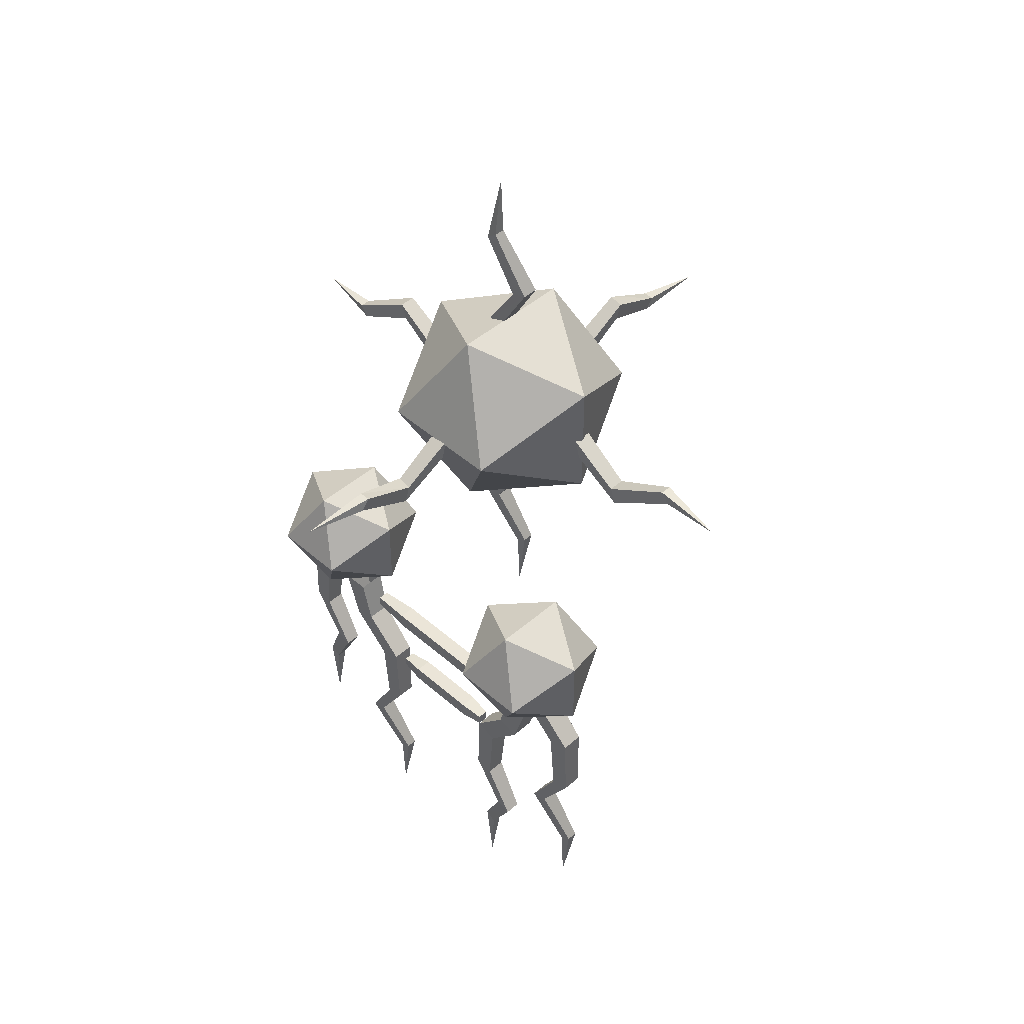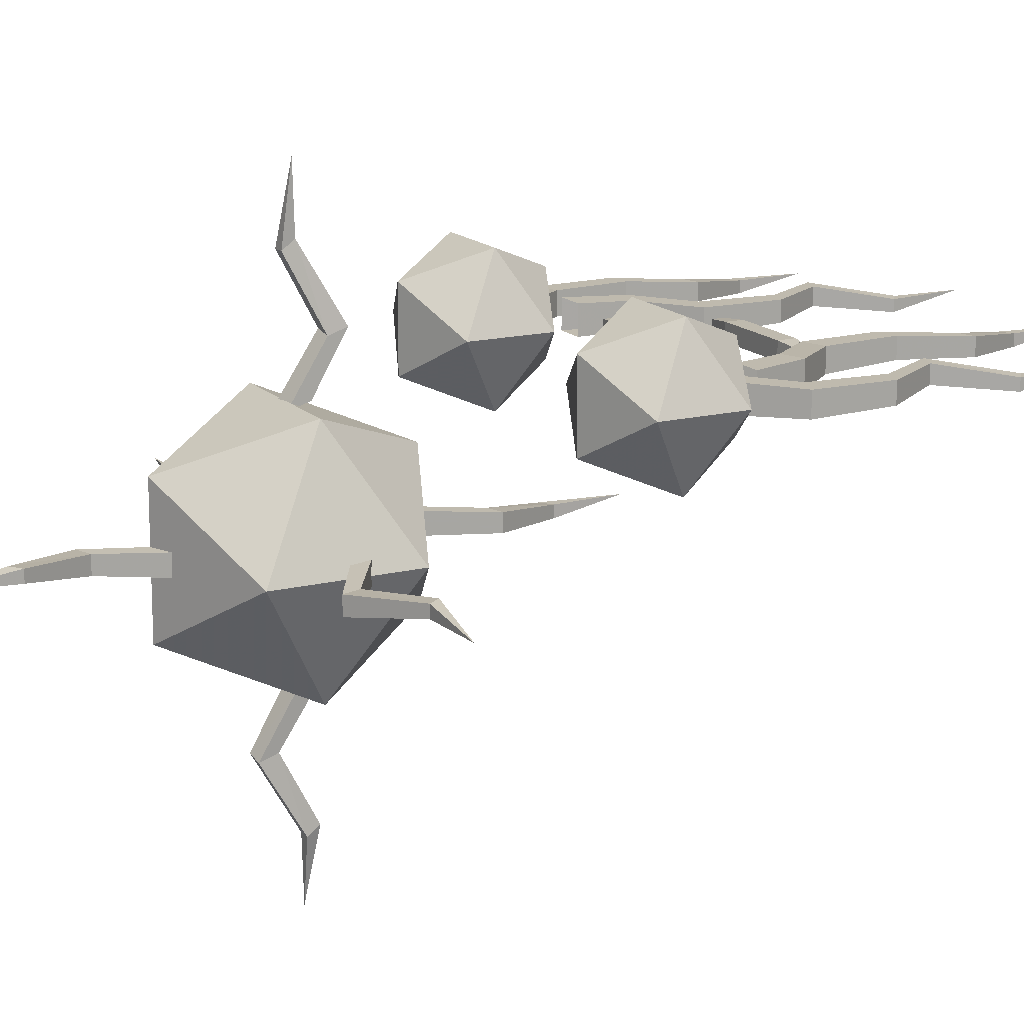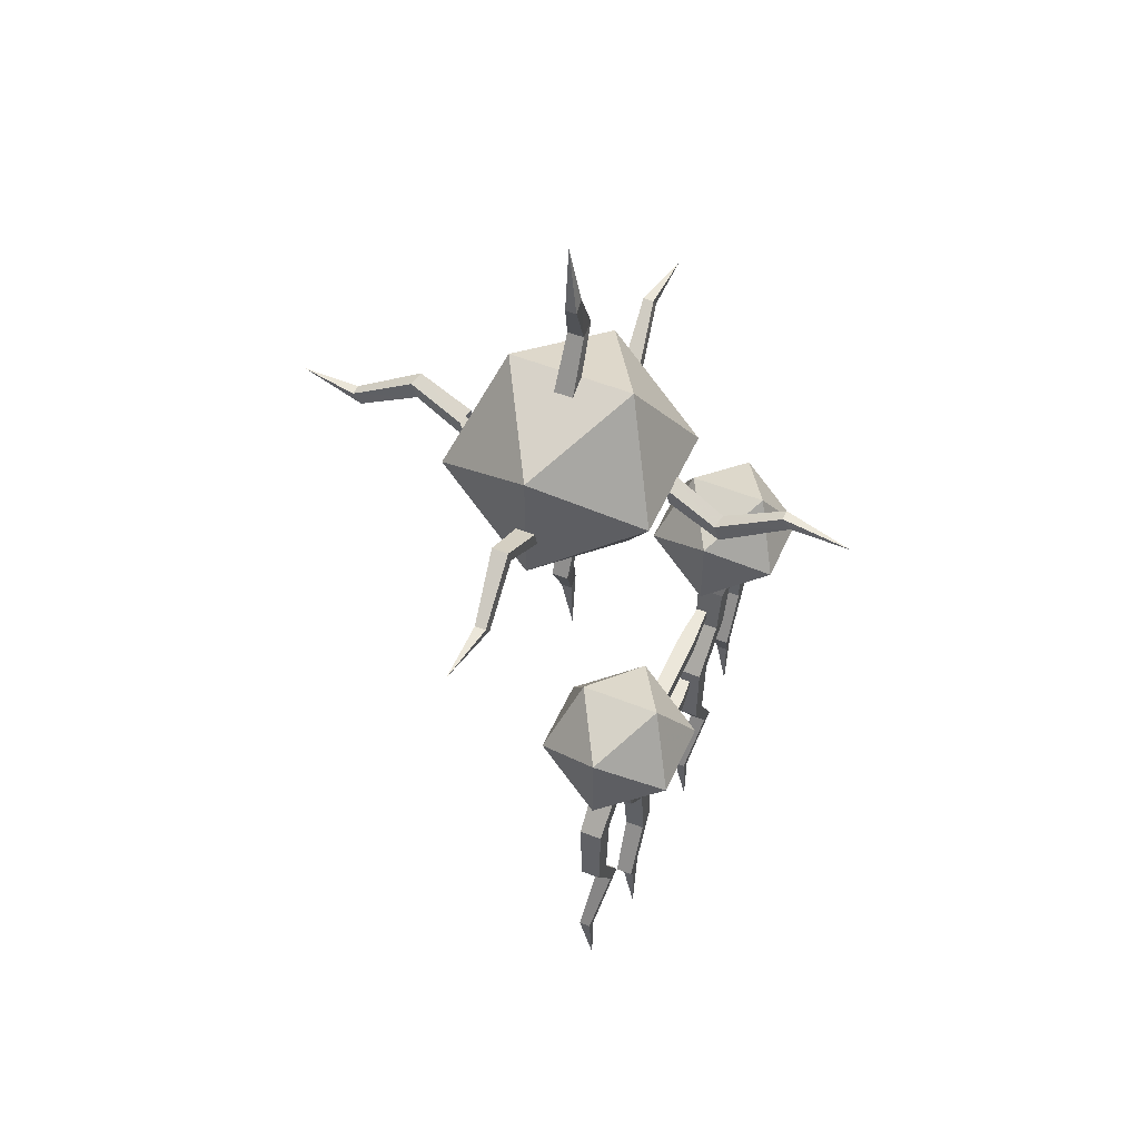
<metadata>
{"format":"obj","ext":"obj","renderer":"f3d","projection":"perspective","resolution":1024,"background":"white","views":[{"elev":46.0,"azim":45.1,"up":"+Y"},{"elev":15.6,"azim":-117.8,"up":"+Z"},{"elev":51.8,"azim":-66.5,"up":"+Y"}]}
</metadata>
<code>
v 0.05469 -2.273 0.2891
v -0.05469 -2.273 0.2891
v -0.05469 -2.227 0.2891
v 0.05469 -2.227 0.2891
v 0.1094 -2.227 0.2891
v 0.1094 -2.273 0.2891
v 0.05469 -2.273 0.3359
v -0.05469 -2.273 0.3359
v -0.1094 -2.273 0.3359
v -0.1094 -2.273 0.2891
v -0.1094 -2.227 0.2891
v -0.05469 -2.227 0.3359
v 0.05469 -2.227 0.3359
v 0.1094 -2.227 0.3359
v 0.1797 -2.234 0.3281
v 0.1797 -2.234 0.2969
v 0.1797 -2.266 0.2969
v 0.1094 -2.273 0.3359
v -0.1094 -2.227 0.3359
v -0.1797 -2.234 0.3281
v -0.1797 -2.266 0.3281
v -0.1797 -2.266 0.2969
v -0.1797 -2.234 0.2969
v 0.1797 -2.266 0.3281
v 0.08594 -2.055 0.2891
v -0.08594 -2.055 0.2891
v -0.08594 -2.008 0.2891
v 0.08594 -2.008 0.2891
v 0.1797 -2.008 0.2891
v 0.1797 -2.055 0.2891
v 0.08594 -2.055 0.3359
v -0.08594 -2.055 0.3359
v -0.1797 -2.055 0.3359
v -0.1797 -2.055 0.2891
v -0.1797 -2.008 0.2891
v -0.08594 -2.008 0.3359
v 0.08594 -2.008 0.3359
v 0.1797 -2.008 0.3359
v 0.2969 -2.016 0.3281
v 0.2969 -2.016 0.2969
v 0.2969 -2.047 0.2969
v 0.1797 -2.055 0.3359
v -0.1797 -2.008 0.3359
v -0.2969 -2.016 0.3281
v -0.2969 -2.047 0.3281
v -0.2969 -2.047 0.2969
v -0.2969 -2.016 0.2969
v 0.2969 -2.047 0.3281
v -0.4844 -1.742 0.4453
v -0.3438 -1.742 0.4453
v -0.4141 -1.625 0.3984
v -0.5312 -1.672 0.3281
v -0.5312 -1.812 0.3281
v -0.4141 -1.859 0.3984
v -0.2969 -1.812 0.3281
v -0.2969 -1.672 0.3281
v -0.4141 -1.625 0.2578
v -0.4844 -1.742 0.2109
v -0.4141 -1.859 0.2578
v -0.3438 -1.742 0.2109
v 0.4844 -1.875 0.2891
v 0.4219 -1.898 0.2891
v 0.375 -1.75 0.2812
v 0.4531 -1.75 0.2812
v 0.4844 -1.875 0.3594
v 0.5938 -2 0.3516
v 0.5938 -2 0.2891
v 0.5312 -2.023 0.2891
v 0.4219 -1.898 0.3594
v 0.375 -1.75 0.3594
v 0.4531 -1.75 0.3594
v 0.5312 -2.023 0.3516
v 0.5469 -2.219 0.3516
v 0.6016 -2.203 0.3516
v 0.6016 -2.203 0.2969
v 0.5469 -2.219 0.2969
v 0.4609 -2.367 0.3047
v 0.4609 -2.367 0.3516
v 0.5078 -2.352 0.3516
v 0.5078 -2.352 0.3047
v 0.5938 -2.523 0.2891
v 0.5625 -2.547 0.2891
v 0.5625 -2.547 0.3203
v 0.5938 -2.523 0.3203
v 0.5703 -2.719 0.3203
v -0.3125 -2.102 0.2891
v -0.375 -2.125 0.2891
v -0.4219 -1.977 0.2812
v -0.3438 -1.977 0.2812
v -0.3125 -2.102 0.3594
v -0.2031 -2.227 0.3516
v -0.2031 -2.227 0.2891
v -0.2656 -2.25 0.2891
v -0.375 -2.125 0.3594
v -0.4219 -1.977 0.3594
v -0.3438 -1.977 0.3594
v -0.2656 -2.25 0.3516
v -0.25 -2.445 0.3516
v -0.1953 -2.43 0.3516
v -0.1953 -2.43 0.2969
v -0.25 -2.445 0.2969
v -0.3359 -2.594 0.3047
v -0.3359 -2.594 0.3516
v -0.2891 -2.578 0.3516
v -0.2891 -2.578 0.3047
v -0.2031 -2.75 0.2891
v -0.2344 -2.773 0.2891
v -0.2344 -2.773 0.3203
v -0.2031 -2.75 0.3203
v -0.2266 -2.945 0.3203
v -0.4219 -1.898 0.2891
v -0.4844 -1.875 0.2891
v -0.4531 -1.75 0.2812
v -0.375 -1.75 0.2812
v -0.4219 -1.898 0.3594
v -0.5312 -2.023 0.3516
v -0.5312 -2.023 0.2891
v -0.5938 -2 0.2891
v -0.4844 -1.875 0.3594
v -0.4531 -1.75 0.3594
v -0.375 -1.75 0.3594
v -0.5938 -2 0.3516
v -0.6016 -2.203 0.3516
v -0.5469 -2.219 0.3516
v -0.5469 -2.219 0.2969
v -0.6016 -2.203 0.2969
v -0.5078 -2.352 0.3047
v -0.5078 -2.352 0.3516
v -0.4609 -2.367 0.3516
v -0.4609 -2.367 0.3047
v -0.5625 -2.547 0.2891
v -0.5938 -2.523 0.2891
v -0.5938 -2.523 0.3203
v -0.5625 -2.547 0.3203
v -0.5703 -2.719 0.3203
v 0.375 -2.125 0.2891
v 0.3125 -2.102 0.2891
v 0.3438 -1.977 0.2812
v 0.4219 -1.977 0.2812
v 0.375 -2.125 0.3594
v 0.2656 -2.25 0.3516
v 0.2656 -2.25 0.2891
v 0.2031 -2.227 0.2891
v 0.3125 -2.102 0.3594
v 0.3438 -1.977 0.3594
v 0.4219 -1.977 0.3594
v 0.2031 -2.227 0.3516
v 0.1953 -2.43 0.3516
v 0.25 -2.445 0.3516
v 0.25 -2.445 0.2969
v 0.1953 -2.43 0.2969
v 0.2891 -2.578 0.3047
v 0.2891 -2.578 0.3516
v 0.3359 -2.594 0.3516
v 0.3359 -2.594 0.3047
v 0.2344 -2.773 0.2891
v 0.2031 -2.75 0.2891
v 0.2031 -2.75 0.3203
v 0.2344 -2.773 0.3203
v 0.2266 -2.945 0.3203
v -0.5078 -1.742 0.4844
v -0.3203 -1.742 0.4844
v -0.4141 -1.586 0.4219
v -0.5703 -1.648 0.3281
v -0.5703 -1.836 0.3281
v -0.4141 -1.898 0.4219
v -0.2578 -1.836 0.3281
v -0.2578 -1.648 0.3281
v -0.4141 -1.586 0.2344
v -0.5078 -1.742 0.1719
v -0.4141 -1.898 0.2344
v -0.3203 -1.742 0.1719
v -0.5234 -1.742 0.5156
v -0.3047 -1.742 0.5156
v -0.4141 -1.555 0.4375
v -0.6016 -1.633 0.3281
v -0.6016 -1.852 0.3281
v -0.4141 -1.93 0.4375
v -0.2266 -1.852 0.3281
v -0.2266 -1.633 0.3281
v -0.4141 -1.555 0.2188
v -0.5234 -1.742 0.1406
v -0.4141 -1.93 0.2188
v -0.3047 -1.742 0.1406
v 0.4844 -1.742 0.4453
v 0.4141 -1.625 0.3984
v 0.3438 -1.742 0.4453
v 0.4141 -1.859 0.3984
v 0.5312 -1.812 0.3281
v 0.5312 -1.672 0.3281
v 0.4141 -1.625 0.2578
v 0.2969 -1.672 0.3281
v 0.2969 -1.812 0.3281
v 0.4141 -1.859 0.2578
v 0.4844 -1.742 0.2109
v 0.3438 -1.742 0.2109
v 0.5078 -1.742 0.4844
v 0.4141 -1.586 0.4219
v 0.3203 -1.742 0.4844
v 0.4141 -1.898 0.4219
v 0.5703 -1.836 0.3281
v 0.5703 -1.648 0.3281
v 0.4141 -1.586 0.2344
v 0.2578 -1.648 0.3281
v 0.2578 -1.836 0.3281
v 0.4141 -1.898 0.2344
v 0.5078 -1.742 0.1719
v 0.3203 -1.742 0.1719
v 0.5234 -1.742 0.5156
v 0.4141 -1.555 0.4375
v 0.3047 -1.742 0.5156
v 0.4141 -1.93 0.4375
v 0.6016 -1.852 0.3281
v 0.6016 -1.633 0.3281
v 0.4141 -1.555 0.2188
v 0.2266 -1.633 0.3281
v 0.2266 -1.852 0.3281
v 0.4141 -1.93 0.2188
v 0.5234 -1.742 0.1406
v 0.3047 -1.742 0.1406
v 0.3125 -1.141 -0.03125
v 0.2969 -1.086 -0.03125
v 0.4453 -1.18 -0.02344
v 0.4609 -1.227 -0.02344
v 0.3125 -1.141 0.02344
v 0.4609 -1.227 0.02344
v 0.2969 -1.086 0.02344
v 0.4453 -1.18 0.02344
v 0.6172 -1.094 -0.007812
v 0.6172 -1.094 -0.03906
v 0.6406 -1.125 -0.03906
v 0.6406 -1.125 -0.007812
v 0.8125 -1.117 -0.007812
v -0.4609 -1.008 0.02344
v -0.4453 -1.055 0.02344
v -0.2969 -1.148 0.03125
v -0.3125 -1.094 0.03125
v -0.4609 -1.008 -0.02344
v -0.6406 -1.109 0.007812
v -0.6406 -1.109 0.03906
v -0.6172 -1.141 0.03906
v -0.4453 -1.055 -0.02344
v -0.2969 -1.148 -0.02344
v -0.3125 -1.094 -0.02344
v -0.6172 -1.141 0.007812
v -0.8125 -1.117 0.007812
v -0.125 -1.094 0.2109
v 0.125 -1.094 0.2109
v 0 -0.8828 0.125
v -0.2109 -0.9688 0
v -0.2109 -1.219 0
v 0 -1.305 0.125
v 0.2109 -1.219 0
v 0.2109 -0.9688 0
v 0 -0.8828 -0.125
v -0.125 -1.094 -0.2109
v 0 -1.305 -0.125
v 0.125 -1.094 -0.2109
v -0.1484 -1.094 0.25
v 0.1484 -1.094 0.25
v 0 -0.8438 0.1484
v -0.25 -0.9453 0
v -0.25 -1.242 0
v 0 -1.344 0.1484
v 0.25 -1.242 0
v 0.25 -0.9453 0
v 0 -0.8438 -0.1484
v -0.1484 -1.094 -0.25
v 0 -1.344 -0.1484
v 0.1484 -1.094 -0.25
v -0.1797 -1.094 0.3047
v 0.1797 -1.094 0.3047
v 0 -0.7891 0.1797
v -0.3047 -0.9141 0
v -0.3047 -1.273 0
v 0 -1.398 0.1797
v 0.3047 -1.273 0
v 0.3047 -0.9141 0
v 0 -0.7891 -0.1797
v -0.1797 -1.094 -0.3047
v 0 -1.398 -0.1797
v 0.1797 -1.094 -0.3047
v 0.02344 -1.141 0.3125
v 0.02344 -1.086 0.2969
v 0.01562 -1.18 0.4453
v 0.01562 -1.227 0.4609
v -0.03125 -1.141 0.3047
v -0.03125 -1.227 0.4531
v -0.03125 -1.086 0.2891
v -0.03125 -1.18 0.4375
v 0 -1.094 0.6172
v 0.03125 -1.094 0.6172
v 0.03125 -1.125 0.6406
v 0 -1.125 0.6406
v -0.007812 -1.117 0.8125
v -0.02344 -1.008 -0.4688
v -0.02344 -1.055 -0.4531
v -0.03125 -1.148 -0.3047
v -0.03125 -1.094 -0.3203
v 0.02344 -1.008 -0.4609
v -0.007812 -1.109 -0.6484
v -0.03906 -1.109 -0.6484
v -0.03906 -1.141 -0.625
v 0.02344 -1.055 -0.4453
v 0.02344 -1.148 -0.2969
v 0.02344 -1.094 -0.3125
v -0.007812 -1.141 -0.625
v 0 -1.117 -0.8203
v 0.007812 -1.414 -0.03125
v 0.0625 -1.398 -0.03125
v -0.03125 -1.547 -0.02344
v -0.07812 -1.562 -0.02344
v 0.007812 -1.414 0.02344
v -0.07812 -1.562 0.02344
v 0.0625 -1.398 0.02344
v -0.03125 -1.547 0.02344
v 0.05469 -1.719 -0.007812
v 0.05469 -1.719 -0.03906
v 0.02344 -1.742 -0.03906
v 0.02344 -1.742 -0.007812
v 0.03125 -1.914 -0.007812
v 0.07812 -0.6562 0.02344
v 0.03125 -0.6719 0.02344
v -0.0625 -0.8203 0.03125
v -0.007812 -0.8047 0.03125
v 0.07812 -0.6562 -0.02344
v -0.02344 -0.4766 0.007812
v -0.02344 -0.4766 0.03906
v -0.05469 -0.5 0.03906
v 0.03125 -0.6719 -0.02344
v -0.0625 -0.8203 -0.02344
v -0.007812 -0.8047 -0.02344
v -0.05469 -0.5 0.007812
v -0.03125 -0.3047 0.007812
f 1 2 3
f 1 3 4
f 1 4 5
f 1 5 6
f 1 6 7
f 1 7 2
f 2 7 8
f 2 8 9
f 2 9 10
f 2 10 3
f 3 10 11
f 3 11 12
f 3 12 4
f 4 12 13
f 4 13 14
f 4 14 5
f 5 14 15
f 5 15 16
f 5 16 6
f 6 16 17
f 6 17 18
f 6 18 7
f 7 18 13
f 7 13 8
f 8 13 12
f 8 12 19
f 8 19 9
f 9 19 20
f 9 20 21
f 9 21 10
f 10 21 22
f 10 22 11
f 11 22 23
f 11 23 19
f 11 19 12
f 18 14 13
f 14 18 24
f 14 24 15
f 15 24 16
f 16 24 17
f 17 24 18
f 22 21 20
f 22 20 23
f 23 20 19
f 25 26 27
f 25 27 28
f 25 28 29
f 25 29 30
f 25 30 31
f 25 31 26
f 26 31 32
f 26 32 33
f 26 33 34
f 26 34 27
f 27 34 35
f 27 35 36
f 27 36 28
f 28 36 37
f 28 37 38
f 28 38 29
f 29 38 39
f 29 39 40
f 29 40 30
f 30 40 41
f 30 41 42
f 30 42 31
f 31 42 37
f 31 37 32
f 32 37 36
f 32 36 43
f 32 43 33
f 33 43 44
f 33 44 45
f 33 45 34
f 34 45 46
f 34 46 35
f 35 46 47
f 35 47 43
f 35 43 36
f 42 38 37
f 38 42 48
f 38 48 39
f 39 48 40
f 40 48 41
f 41 48 42
f 46 45 44
f 46 44 47
f 47 44 43
f 49 50 51
f 49 51 52
f 49 52 53
f 49 53 54
f 49 54 50
f 50 54 55
f 50 55 56
f 50 56 51
f 51 56 57
f 51 57 52
f 52 57 58
f 52 58 53
f 53 58 59
f 53 59 54
f 54 59 55
f 55 59 60
f 55 60 56
f 56 60 57
f 57 60 58
f 58 60 59
f 161 162 163
f 161 163 164
f 161 164 165
f 161 165 166
f 161 166 162
f 162 166 167
f 162 167 168
f 162 168 163
f 163 168 169
f 163 169 164
f 164 169 170
f 164 170 165
f 165 170 171
f 165 171 166
f 166 171 167
f 167 171 172
f 167 172 168
f 168 172 169
f 169 172 170
f 170 172 171
f 173 174 175
f 173 175 176
f 173 176 177
f 173 177 178
f 173 178 174
f 174 178 179
f 174 179 180
f 174 180 175
f 175 180 181
f 175 181 176
f 176 181 182
f 176 182 177
f 177 182 183
f 177 183 178
f 178 183 179
f 179 183 184
f 179 184 180
f 180 184 181
f 181 184 182
f 182 184 183
f 185 186 187
f 185 187 188
f 185 188 189
f 185 189 190
f 185 190 186
f 186 190 191
f 186 191 192
f 186 192 187
f 187 192 193
f 187 193 188
f 188 193 194
f 188 194 189
f 189 194 195
f 189 195 190
f 190 195 191
f 191 195 196
f 191 196 192
f 192 196 193
f 193 196 194
f 194 196 195
f 197 198 199
f 197 199 200
f 197 200 201
f 197 201 202
f 197 202 198
f 198 202 203
f 198 203 204
f 198 204 199
f 199 204 205
f 199 205 200
f 200 205 206
f 200 206 201
f 201 206 207
f 201 207 202
f 202 207 203
f 203 207 208
f 203 208 204
f 204 208 205
f 205 208 206
f 206 208 207
f 209 210 211
f 209 211 212
f 209 212 213
f 209 213 214
f 209 214 210
f 210 214 215
f 210 215 216
f 210 216 211
f 211 216 217
f 211 217 212
f 212 217 218
f 212 218 213
f 213 218 219
f 213 219 214
f 214 219 215
f 215 219 220
f 215 220 216
f 216 220 217
f 217 220 218
f 218 220 219
f 61 62 63
f 61 63 64
f 61 64 65
f 61 65 66
f 61 66 67
f 61 67 62
f 62 67 68
f 62 68 69
f 62 69 70
f 62 70 63
f 69 65 71
f 69 71 70
f 65 64 71
f 65 69 72
f 65 72 66
f 66 72 73
f 66 73 74
f 66 74 67
f 67 74 75
f 67 75 68
f 68 75 76
f 68 76 72
f 68 72 69
f 72 76 73
f 73 76 77
f 73 77 78
f 73 78 74
f 74 78 79
f 74 79 75
f 75 79 80
f 75 80 76
f 76 80 77
f 77 80 81
f 77 81 82
f 77 82 78
f 78 82 83
f 78 83 79
f 79 83 84
f 79 84 80
f 80 84 81
f 81 84 85
f 81 85 82
f 82 85 83
f 83 85 84
f 86 87 88
f 86 88 89
f 86 89 90
f 86 90 91
f 86 91 92
f 86 92 87
f 87 92 93
f 87 93 94
f 87 94 95
f 87 95 88
f 94 90 96
f 94 96 95
f 90 89 96
f 90 94 97
f 90 97 91
f 91 97 98
f 91 98 99
f 91 99 92
f 92 99 100
f 92 100 93
f 93 100 101
f 93 101 97
f 93 97 94
f 97 101 98
f 98 101 102
f 98 102 103
f 98 103 99
f 99 103 104
f 99 104 100
f 100 104 105
f 100 105 101
f 101 105 102
f 102 105 106
f 102 106 107
f 102 107 103
f 103 107 108
f 103 108 104
f 104 108 109
f 104 109 105
f 105 109 106
f 106 109 110
f 106 110 107
f 107 110 108
f 108 110 109
f 111 112 113
f 111 113 114
f 111 114 115
f 111 115 116
f 111 116 117
f 111 117 112
f 112 117 118
f 112 118 119
f 112 119 120
f 112 120 113
f 119 115 121
f 119 121 120
f 115 114 121
f 115 119 122
f 115 122 116
f 116 122 123
f 116 123 124
f 116 124 117
f 117 124 125
f 117 125 118
f 118 125 126
f 118 126 122
f 118 122 119
f 122 126 123
f 123 126 127
f 123 127 128
f 123 128 124
f 124 128 129
f 124 129 125
f 125 129 130
f 125 130 126
f 126 130 127
f 127 130 131
f 127 131 132
f 127 132 128
f 128 132 133
f 128 133 129
f 129 133 134
f 129 134 130
f 130 134 131
f 131 134 135
f 131 135 132
f 132 135 133
f 133 135 134
f 136 137 138
f 136 138 139
f 136 139 140
f 136 140 141
f 136 141 142
f 136 142 137
f 137 142 143
f 137 143 144
f 137 144 145
f 137 145 138
f 144 140 146
f 144 146 145
f 140 139 146
f 140 144 147
f 140 147 141
f 141 147 148
f 141 148 149
f 141 149 142
f 142 149 150
f 142 150 143
f 143 150 151
f 143 151 147
f 143 147 144
f 147 151 148
f 148 151 152
f 148 152 153
f 148 153 149
f 149 153 154
f 149 154 150
f 150 154 155
f 150 155 151
f 151 155 152
f 152 155 156
f 152 156 157
f 152 157 153
f 153 157 158
f 153 158 154
f 154 158 159
f 154 159 155
f 155 159 156
f 156 159 160
f 156 160 157
f 157 160 158
f 158 160 159
f 221 222 223
f 221 223 224
f 221 224 225
f 225 224 226
f 225 226 227
f 227 226 228
f 227 228 222
f 222 228 223
f 223 228 229
f 223 229 230
f 223 230 224
f 224 230 231
f 224 231 226
f 226 231 232
f 226 232 228
f 228 232 229
f 229 232 233
f 229 233 230
f 230 233 231
f 231 233 232
f 234 235 236
f 234 236 237
f 234 237 238
f 234 238 239
f 234 239 240
f 234 240 235
f 235 240 241
f 235 241 242
f 235 242 243
f 235 243 236
f 242 238 244
f 242 244 243
f 238 237 244
f 245 239 238
f 245 238 242
f 245 242 241
f 245 241 246
f 245 246 239
f 239 246 240
f 240 246 241
f 283 284 285
f 283 285 286
f 283 286 287
f 287 286 288
f 287 288 289
f 289 288 290
f 289 290 284
f 284 290 285
f 285 290 291
f 285 291 292
f 285 292 286
f 286 292 293
f 286 293 288
f 288 293 294
f 288 294 290
f 290 294 291
f 291 294 295
f 291 295 292
f 292 295 293
f 293 295 294
f 296 297 298
f 296 298 299
f 296 299 300
f 296 300 301
f 296 301 302
f 296 302 297
f 297 302 303
f 297 303 304
f 297 304 305
f 297 305 298
f 304 300 306
f 304 306 305
f 300 299 306
f 307 301 300
f 307 300 304
f 307 304 303
f 307 303 308
f 307 308 301
f 301 308 302
f 302 308 303
f 309 310 311
f 309 311 312
f 309 312 313
f 313 312 314
f 313 314 315
f 315 314 316
f 315 316 310
f 310 316 311
f 311 316 317
f 311 317 318
f 311 318 312
f 312 318 319
f 312 319 314
f 314 319 320
f 314 320 316
f 316 320 317
f 317 320 321
f 317 321 318
f 318 321 319
f 319 321 320
f 322 323 324
f 322 324 325
f 322 325 326
f 322 326 327
f 322 327 328
f 322 328 323
f 323 328 329
f 323 329 330
f 323 330 331
f 323 331 324
f 330 326 332
f 330 332 331
f 326 325 332
f 333 327 326
f 333 326 330
f 333 330 329
f 333 329 334
f 333 334 327
f 327 334 328
f 328 334 329
f 247 248 249
f 247 249 250
f 247 250 251
f 247 251 252
f 247 252 248
f 248 252 253
f 248 253 254
f 248 254 249
f 249 254 255
f 249 255 250
f 250 255 256
f 250 256 251
f 251 256 257
f 251 257 252
f 252 257 253
f 253 257 258
f 253 258 254
f 254 258 255
f 255 258 256
f 256 258 257
f 259 260 261
f 259 261 262
f 259 262 263
f 259 263 264
f 259 264 260
f 260 264 265
f 260 265 266
f 260 266 261
f 261 266 267
f 261 267 262
f 262 267 268
f 262 268 263
f 263 268 269
f 263 269 264
f 264 269 265
f 265 269 270
f 265 270 266
f 266 270 267
f 267 270 268
f 268 270 269
f 271 272 273
f 271 273 274
f 271 274 275
f 271 275 276
f 271 276 272
f 272 276 277
f 272 277 278
f 272 278 273
f 273 278 279
f 273 279 274
f 274 279 280
f 274 280 275
f 275 280 281
f 275 281 276
f 276 281 277
f 277 281 282
f 277 282 278
f 278 282 279
f 279 282 280
f 280 282 281

</code>
